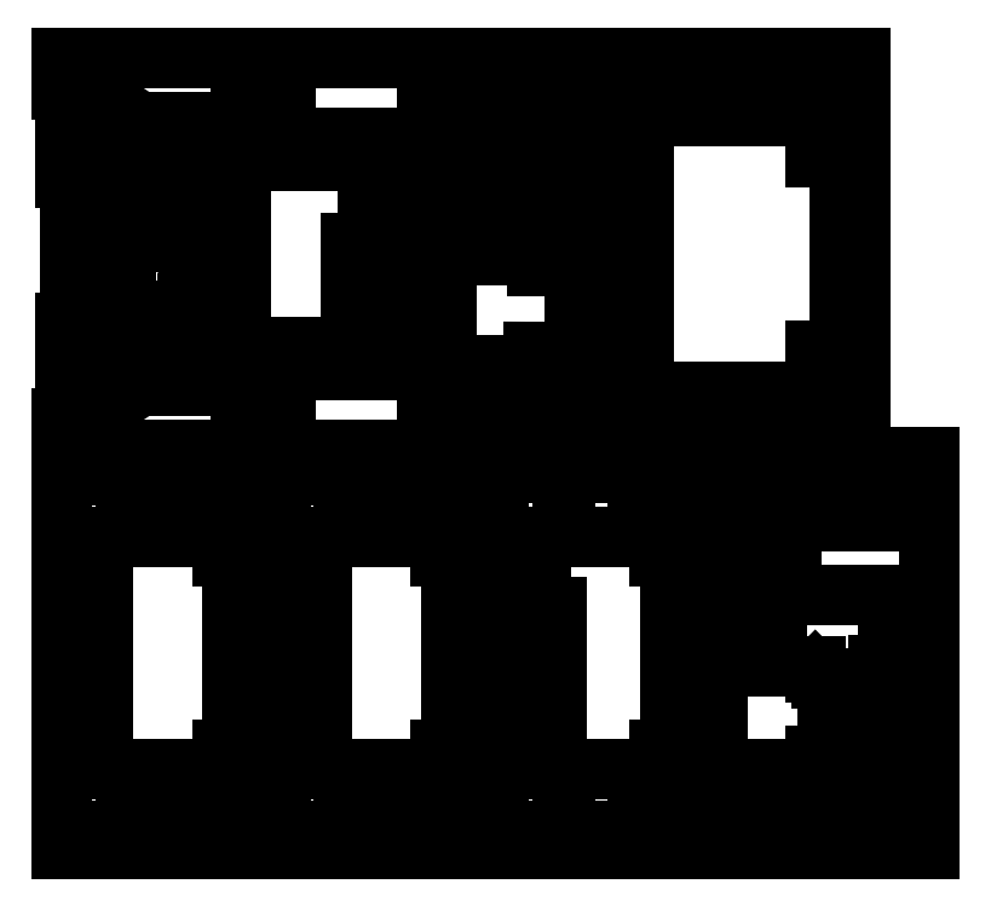
<metadata>
{"format":"dxf","ext":"dxf","renderer":"ezdxf+matplotlib","layout":"modelspace","background":"white","min_lineweight":24,"dpi":150}
</metadata>
<code>
0
SECTION
2
ENTITIES
0
INSERT
8
Default
2
SE
10
0
20
0
30
0
0
INSERT
8
Default
2
SE1
10
0
20
0
30
0
0
INSERT
8
Default
2
SE2
10
0
20
0
30
0
0
INSERT
8
Default
2
SE3
10
0
20
0
30
0
0
INSERT
8
Default
2
SE4
10
0
20
0
30
0
0
INSERT
8
Default
2
SE5
10
0
20
0
30
0
0
INSERT
8
Default
2
SE6
10
0
20
0
30
0
0
INSERT
8
Default
2
SE7
10
0
20
0
30
0
0
INSERT
8
Default
2
SE8
10
0
20
0
30
0
0
INSERT
8
Default
2
SE9
10
0
20
0
30
0
0
ENDSEC
0
EOF

</code>
